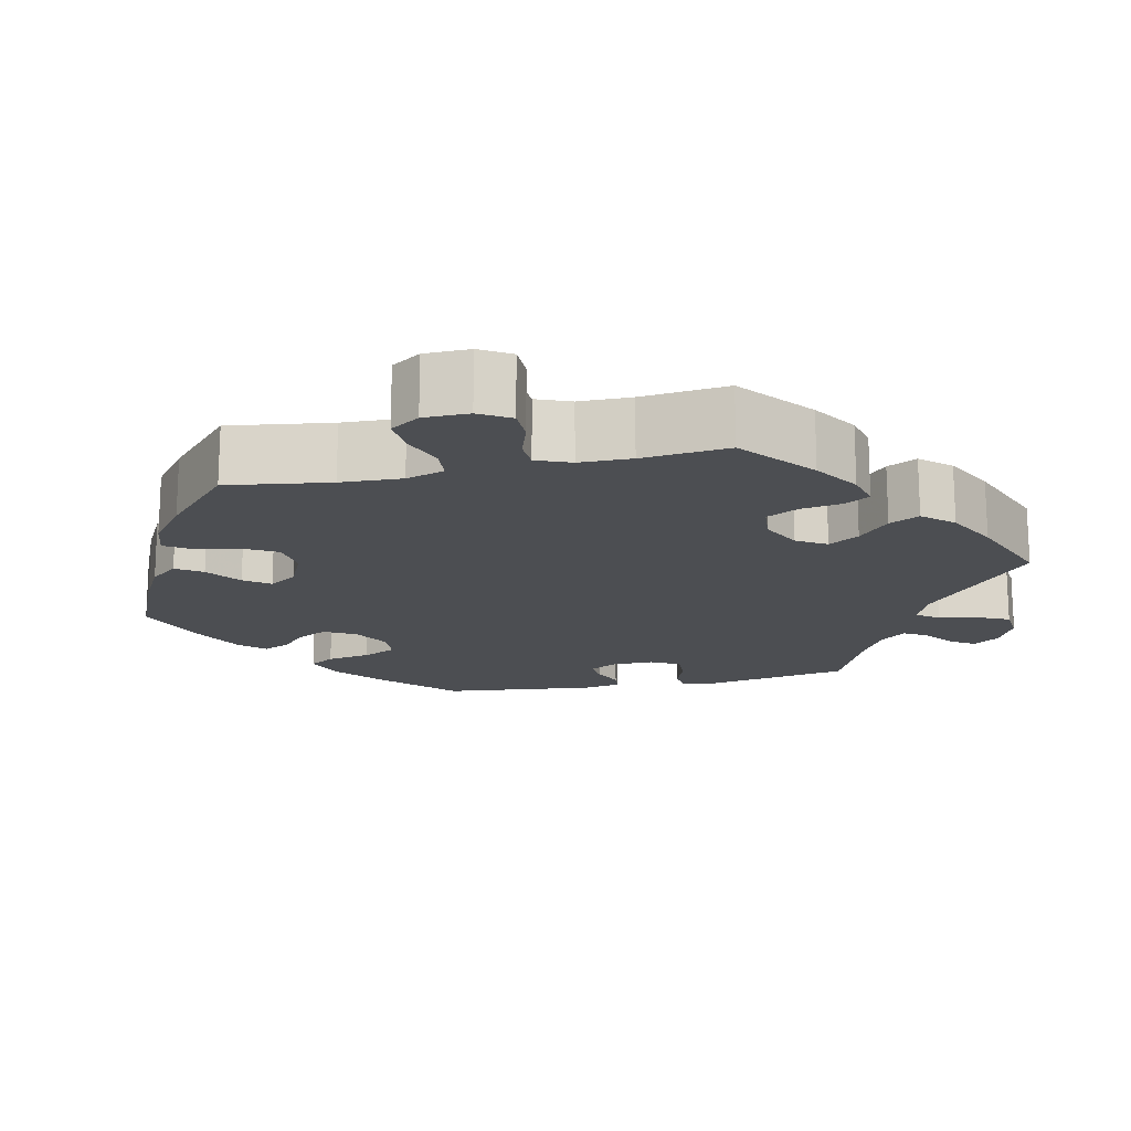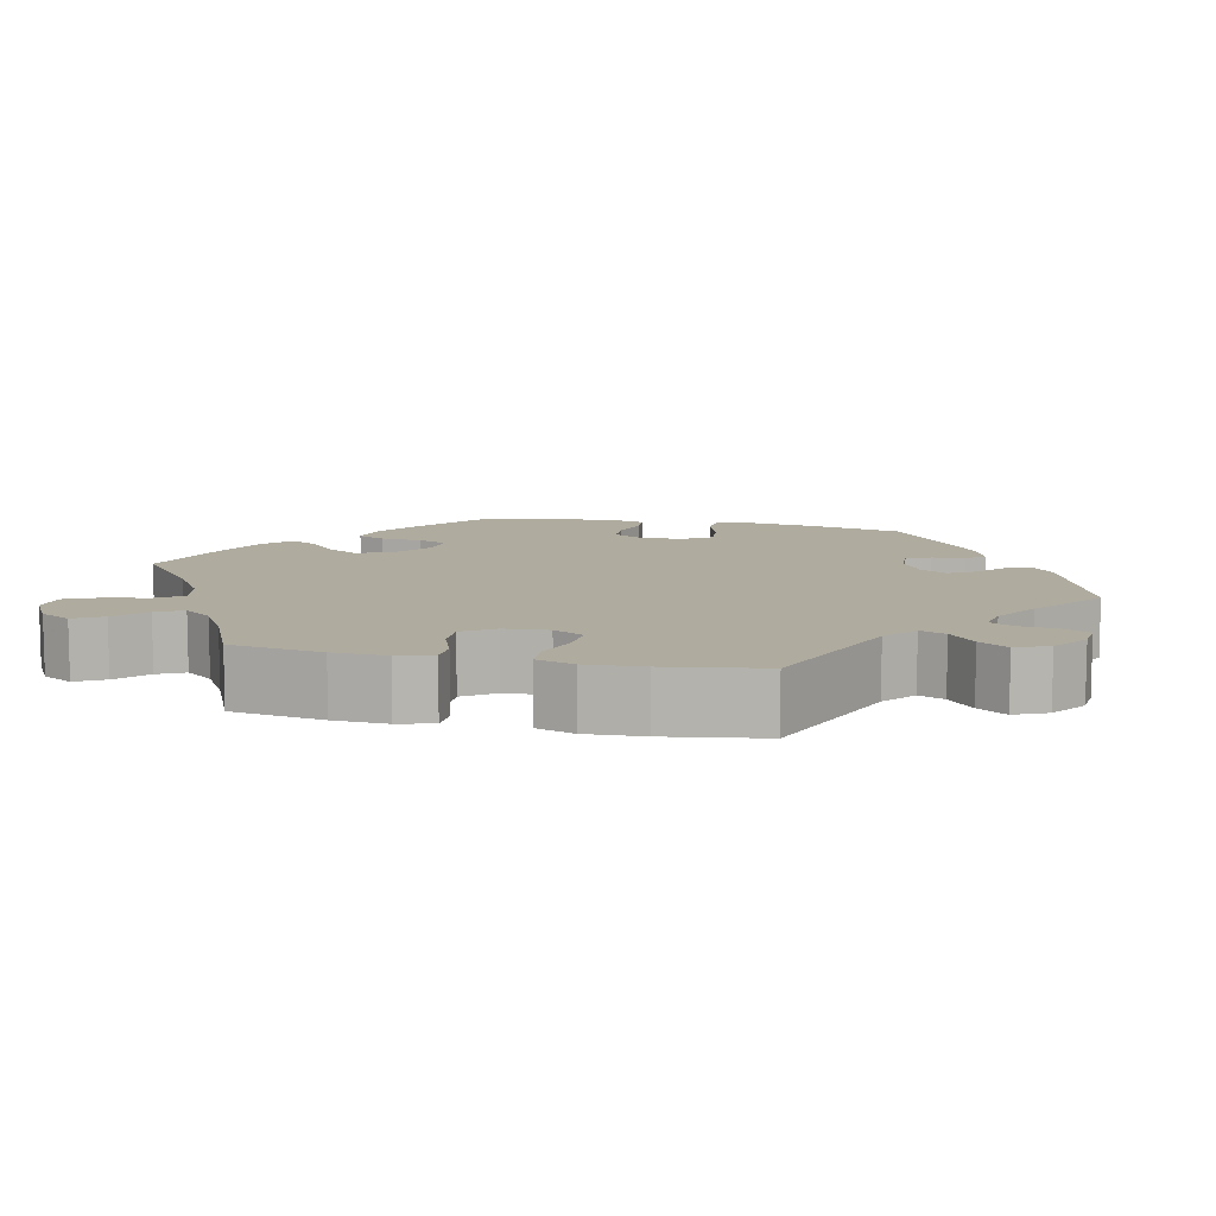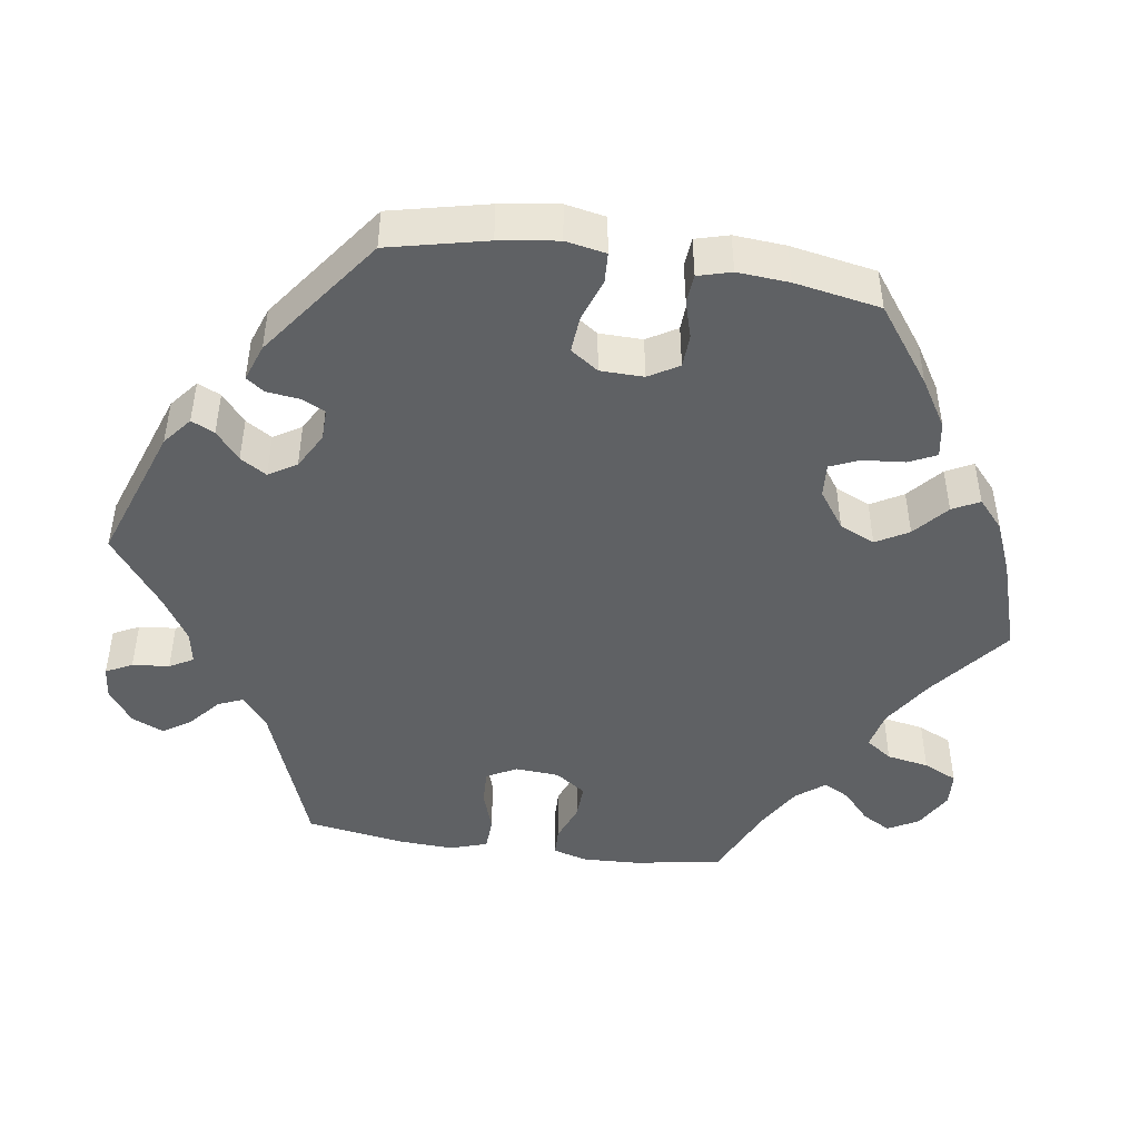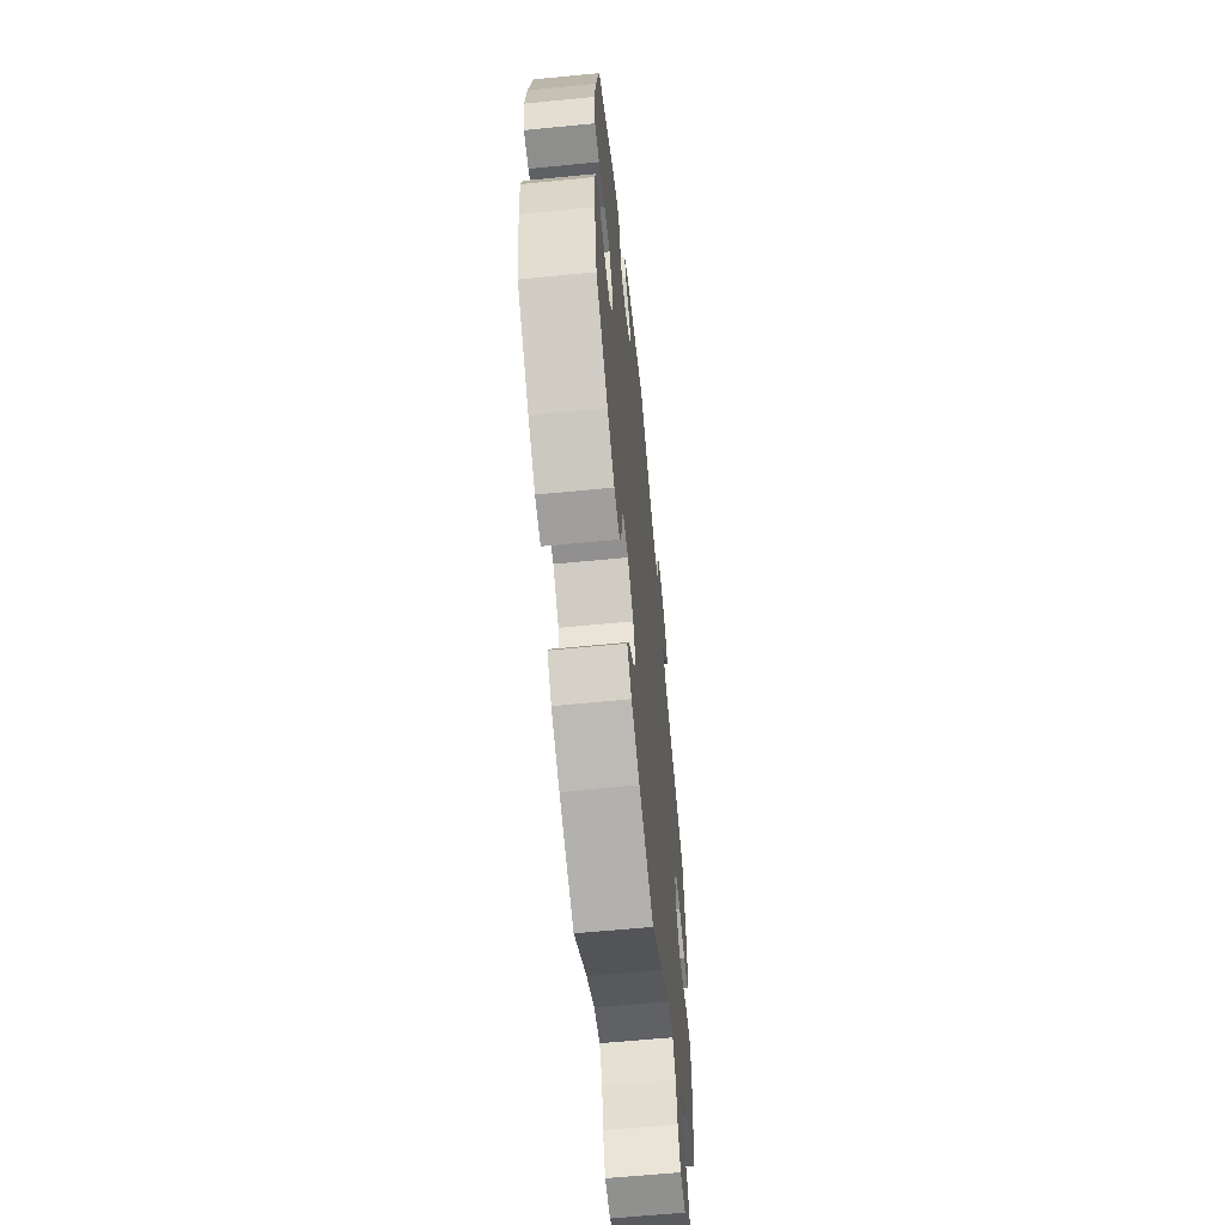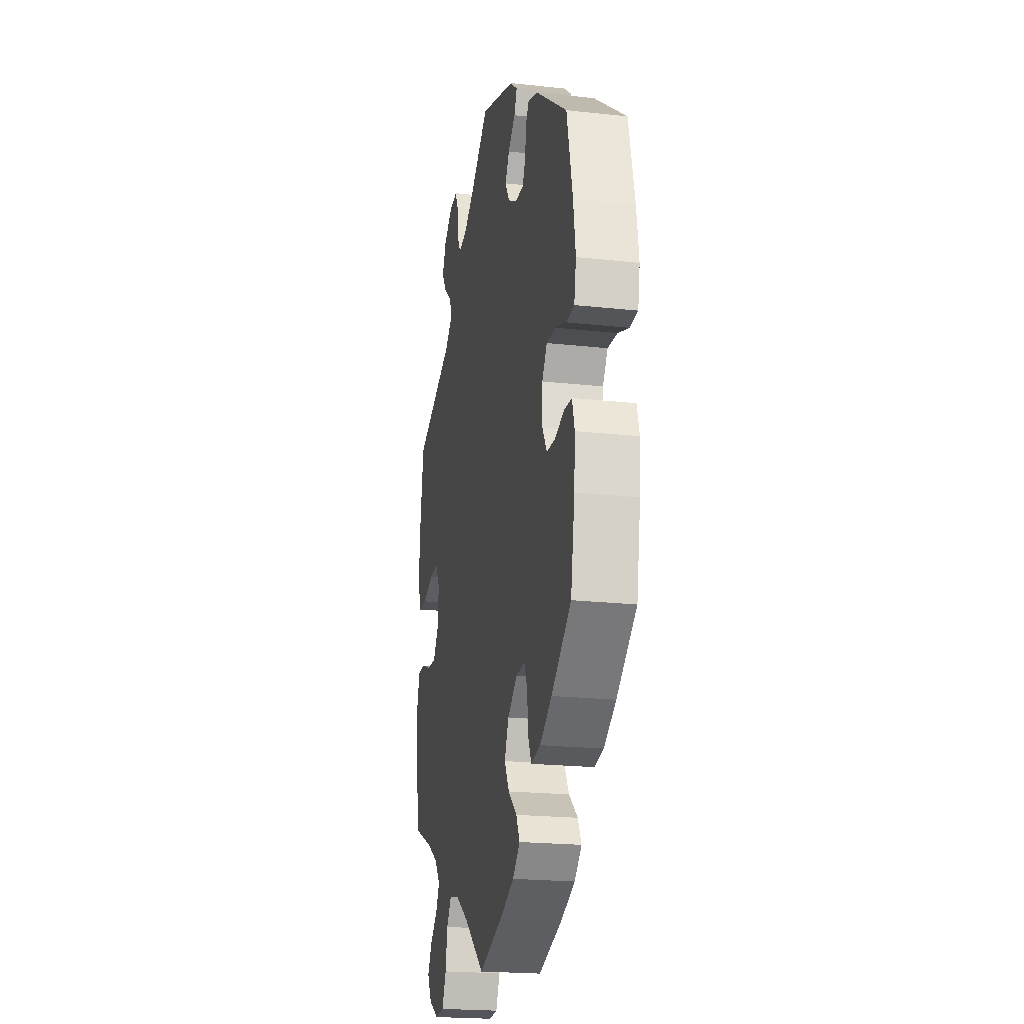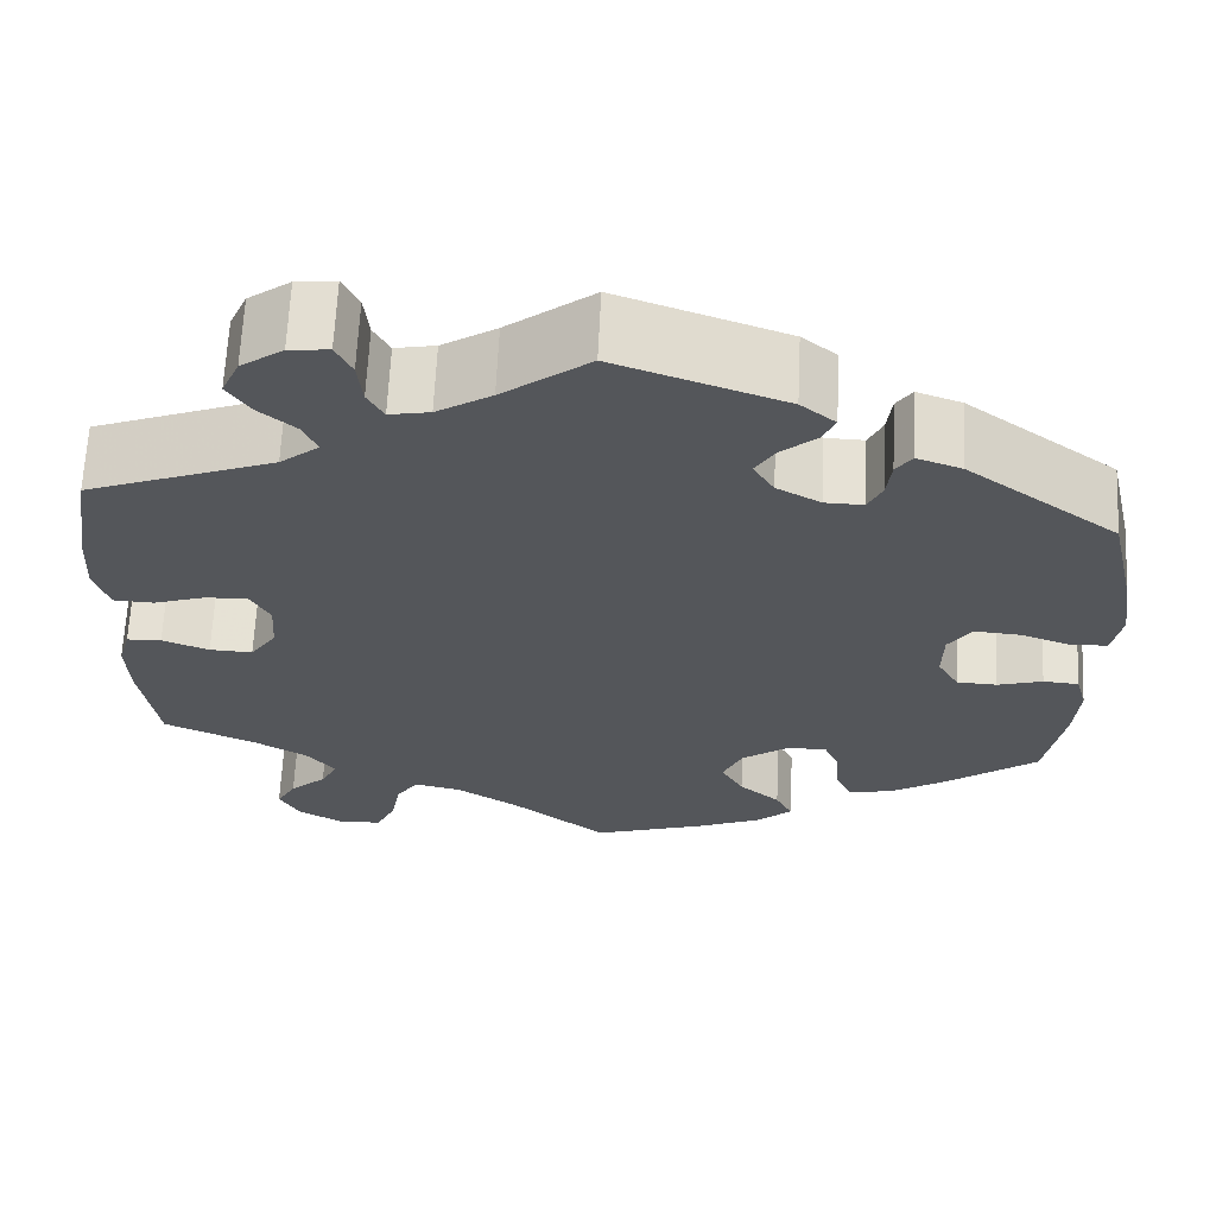
<metadata>
{"format":"obj","ext":"obj","renderer":"f3d","projection":"perspective","resolution":1024,"background":"white","views":[{"elev":-16.5,"azim":-137.5,"up":"+Y"},{"elev":9.6,"azim":-77.1,"up":"+Y"},{"elev":-46.1,"azim":81.5,"up":"+Y"},{"elev":-61.9,"azim":95.7,"up":"+Z"},{"elev":-21.2,"azim":78.9,"up":"+Z"},{"elev":64.7,"azim":2.7,"up":"+Z"}]}
</metadata>
<code>
v 0.179 0.07 0.515
v 0.216 0.07 0.485
v 0.202 0.07 0.455
v 0.165 0.07 0.424
v 0.144 0.07 0.39
v 0.166 0.07 0.354
v 0.213 0.07 0.328
v 0.254 0.07 0.327
v 0.269 0.07 0.358
v 0.274 0.07 0.4
v 0.291 0.07 0.424
v 0.339 0.07 0.407
v 0.5 0.07 0.289
v 0.529 0.07 0.162
v 0.54 0.07 0.086
v 0.53 0.07 0.034
v 0.491 0.07 0.032
v 0.437 0.07 0.051
v 0.388 0.07 0.055
v 0.363 0.07 0.019
v 0.362 0.07 -0.037
v 0.385 0.07 -0.076
v 0.428 0.07 -0.078
v 0.476 0.07 -0.064
v 0.514 0.07 -0.067
v 0.526 0.07 -0.11
v 0.521 0.07 -0.177
v 0.501 0.07 -0.288
v 0.402 0.07 -0.361
v 0.342 0.07 -0.398
v 0.295 0.07 -0.406
v 0.278 0.07 -0.37
v 0.273 0.07 -0.315
v 0.257 0.07 -0.278
v 0.213 0.07 -0.281
v 0.164 0.07 -0.316
v 0.143 0.07 -0.362
v 0.167 0.07 -0.404
v 0.211 0.07 -0.442
v 0.229 0.07 -0.477
v 0.192 0.07 -0.51
v 0.122 0.07 -0.539
v 0 0.07 -0.578
v -0.104 0.07 -0.496
v -0.17 0.07 -0.454
v -0.22 0.07 -0.443
v -0.244 0.07 -0.477
v -0.254 0.07 -0.532
v -0.275 0.07 -0.576
v -0.32 0.07 -0.579
v -0.37 0.07 -0.551
v -0.392 0.07 -0.511
v -0.371 0.07 -0.474
v -0.332 0.07 -0.439
v -0.314 0.07 -0.405
v -0.343 0.07 -0.368
v -0.4 0.07 -0.334
v -0.501 0.07 -0.289
v -0.519 0.07 -0.171
v -0.522 0.07 -0.102
v -0.509 0.07 -0.057
v -0.472 0.07 -0.056
v -0.422 0.07 -0.075
v -0.376 0.07 -0.077
v -0.348 0.07 -0.037
v -0.344 0.07 0.02
v -0.365 0.07 0.059
v -0.411 0.07 0.057
v -0.466 0.07 0.039
v -0.509 0.07 0.041
v -0.525 0.07 0.09
v -0.521 0.07 0.164
v -0.501 0.07 0.289
v -0.301 0.07 0.364
v -0.26 0.07 0.397
v -0.274 0.07 0.43
v -0.313 0.07 0.463
v -0.338 0.07 0.5
v -0.319 0.07 0.542
v -0.274 0.07 0.574
v -0.232 0.07 0.578
v -0.215 0.07 0.544
v -0.21 0.07 0.496
v -0.193 0.07 0.465
v -0.15 0.07 0.473
v -0.092 0.07 0.509
v 0 0.07 0.578
v 0.179 0 0.515
v 0.216 0 0.485
v 0.202 0 0.455
v 0.165 0 0.424
v 0.144 0 0.39
v 0.166 0 0.354
v 0.213 0 0.328
v 0.254 0 0.327
v 0.269 0 0.358
v 0.274 0 0.4
v 0.291 0 0.424
v 0.339 0 0.407
v 0.5 0 0.289
v 0.529 0 0.162
v 0.54 0 0.086
v 0.53 0 0.034
v 0.491 0 0.032
v 0.437 0 0.051
v 0.388 0 0.055
v 0.363 0 0.019
v 0.362 0 -0.037
v 0.385 0 -0.076
v 0.428 0 -0.078
v 0.476 0 -0.064
v 0.514 0 -0.067
v 0.526 0 -0.11
v 0.521 0 -0.177
v 0.501 0 -0.288
v 0.402 0 -0.361
v 0.342 0 -0.398
v 0.295 0 -0.406
v 0.278 0 -0.37
v 0.273 0 -0.315
v 0.257 0 -0.278
v 0.213 0 -0.281
v 0.164 0 -0.316
v 0.143 0 -0.362
v 0.167 0 -0.404
v 0.211 0 -0.442
v 0.229 0 -0.477
v 0.192 0 -0.51
v 0.122 0 -0.539
v 0 0 -0.578
v -0.104 0 -0.496
v -0.17 0 -0.454
v -0.22 0 -0.443
v -0.244 0 -0.477
v -0.254 0 -0.532
v -0.275 0 -0.576
v -0.32 0 -0.579
v -0.37 0 -0.551
v -0.392 0 -0.511
v -0.371 0 -0.474
v -0.332 0 -0.439
v -0.314 0 -0.405
v -0.343 0 -0.368
v -0.4 0 -0.334
v -0.501 0 -0.289
v -0.519 0 -0.171
v -0.522 0 -0.102
v -0.509 0 -0.057
v -0.472 0 -0.056
v -0.422 0 -0.075
v -0.376 0 -0.077
v -0.348 0 -0.037
v -0.344 0 0.02
v -0.365 0 0.059
v -0.411 0 0.057
v -0.466 0 0.039
v -0.509 0 0.041
v -0.525 0 0.09
v -0.521 0 0.164
v -0.501 0 0.289
v -0.301 0 0.364
v -0.26 0 0.397
v -0.274 0 0.43
v -0.313 0 0.463
v -0.338 0 0.5
v -0.319 0 0.542
v -0.274 0 0.574
v -0.232 0 0.578
v -0.215 0 0.544
v -0.21 0 0.496
v -0.193 0 0.465
v -0.15 0 0.473
v -0.092 0 0.509
v 0 0 0.578
f 86 87 1 2
f 85 86 2 3
f 84 85 3 4
f 80 81 82 83
f 80 83 84
f 79 80 84
f 76 77 78 79
f 75 76 79 84
f 71 72 73 74
f 71 74 75
f 68 69 70 71
f 67 68 71 75
f 66 67 75 84
f 60 61 62 63
f 60 63 64
f 57 58 59 60
f 56 57 60 64
f 55 56 64 65
f 51 52 53 54
f 51 54 55
f 50 51 55
f 47 48 49 50
f 46 47 50 55
f 45 46 55 65
f 41 42 43 44
f 38 39 40 41
f 37 38 41 44
f 36 37 44 45
f 30 31 32 33
f 30 33 34
f 29 30 34
f 28 29 34
f 27 28 34
f 26 27 34 35
f 23 24 25 26
f 22 23 26 35
f 15 16 17 18
f 15 18 19
f 14 15 19
f 13 14 19
f 12 13 19 20
f 9 10 11 12
f 8 9 12 20
f 66 84 4 5
f 65 66 5 6
f 45 65 6 7
f 21 22 35 36
f 20 21 36 45
f 7 8 20 45
f 89 88 174 173
f 90 89 173 172
f 91 90 172 171
f 170 169 168 167
f 171 170 167
f 171 167 166
f 166 165 164 163
f 171 166 163 162
f 161 160 159 158
f 162 161 158
f 158 157 156 155
f 162 158 155 154
f 171 162 154 153
f 150 149 148 147
f 151 150 147
f 147 146 145 144
f 151 147 144 143
f 152 151 143 142
f 141 140 139 138
f 142 141 138
f 142 138 137
f 137 136 135 134
f 142 137 134 133
f 152 142 133 132
f 131 130 129 128
f 128 127 126 125
f 131 128 125 124
f 132 131 124 123
f 120 119 118 117
f 121 120 117
f 121 117 116
f 121 116 115
f 121 115 114
f 122 121 114 113
f 113 112 111 110
f 122 113 110 109
f 105 104 103 102
f 106 105 102
f 106 102 101
f 106 101 100
f 107 106 100 99
f 99 98 97 96
f 107 99 96 95
f 92 91 171 153
f 93 92 153 152
f 94 93 152 132
f 123 122 109 108
f 132 123 108 107
f 132 107 95 94
f 1 88 89 2
f 2 89 90 3
f 3 90 91 4
f 4 91 92 5
f 5 92 93 6
f 6 93 94 7
f 7 94 95 8
f 8 95 96 9
f 9 96 97 10
f 10 97 98 11
f 11 98 99 12
f 12 99 100 13
f 13 100 101 14
f 14 101 102 15
f 15 102 103 16
f 16 103 104 17
f 17 104 105 18
f 18 105 106 19
f 19 106 107 20
f 20 107 108 21
f 21 108 109 22
f 22 109 110 23
f 23 110 111 24
f 24 111 112 25
f 25 112 113 26
f 26 113 114 27
f 27 114 115 28
f 28 115 116 29
f 29 116 117 30
f 30 117 118 31
f 31 118 119 32
f 32 119 120 33
f 33 120 121 34
f 34 121 122 35
f 35 122 123 36
f 36 123 124 37
f 37 124 125 38
f 38 125 126 39
f 39 126 127 40
f 40 127 128 41
f 41 128 129 42
f 42 129 130 43
f 43 130 131 44
f 44 131 132 45
f 45 132 133 46
f 46 133 134 47
f 47 134 135 48
f 48 135 136 49
f 49 136 137 50
f 50 137 138 51
f 51 138 139 52
f 52 139 140 53
f 53 140 141 54
f 54 141 142 55
f 55 142 143 56
f 56 143 144 57
f 57 144 145 58
f 58 145 146 59
f 59 146 147 60
f 60 147 148 61
f 61 148 149 62
f 62 149 150 63
f 63 150 151 64
f 64 151 152 65
f 65 152 153 66
f 66 153 154 67
f 67 154 155 68
f 68 155 156 69
f 69 156 157 70
f 70 157 158 71
f 71 158 159 72
f 72 159 160 73
f 73 160 161 74
f 74 161 162 75
f 75 162 163 76
f 76 163 164 77
f 77 164 165 78
f 78 165 166 79
f 79 166 167 80
f 80 167 168 81
f 81 168 169 82
f 82 169 170 83
f 83 170 171 84
f 84 171 172 85
f 85 172 173 86
f 86 173 174 87
f 87 174 88 1

</code>
